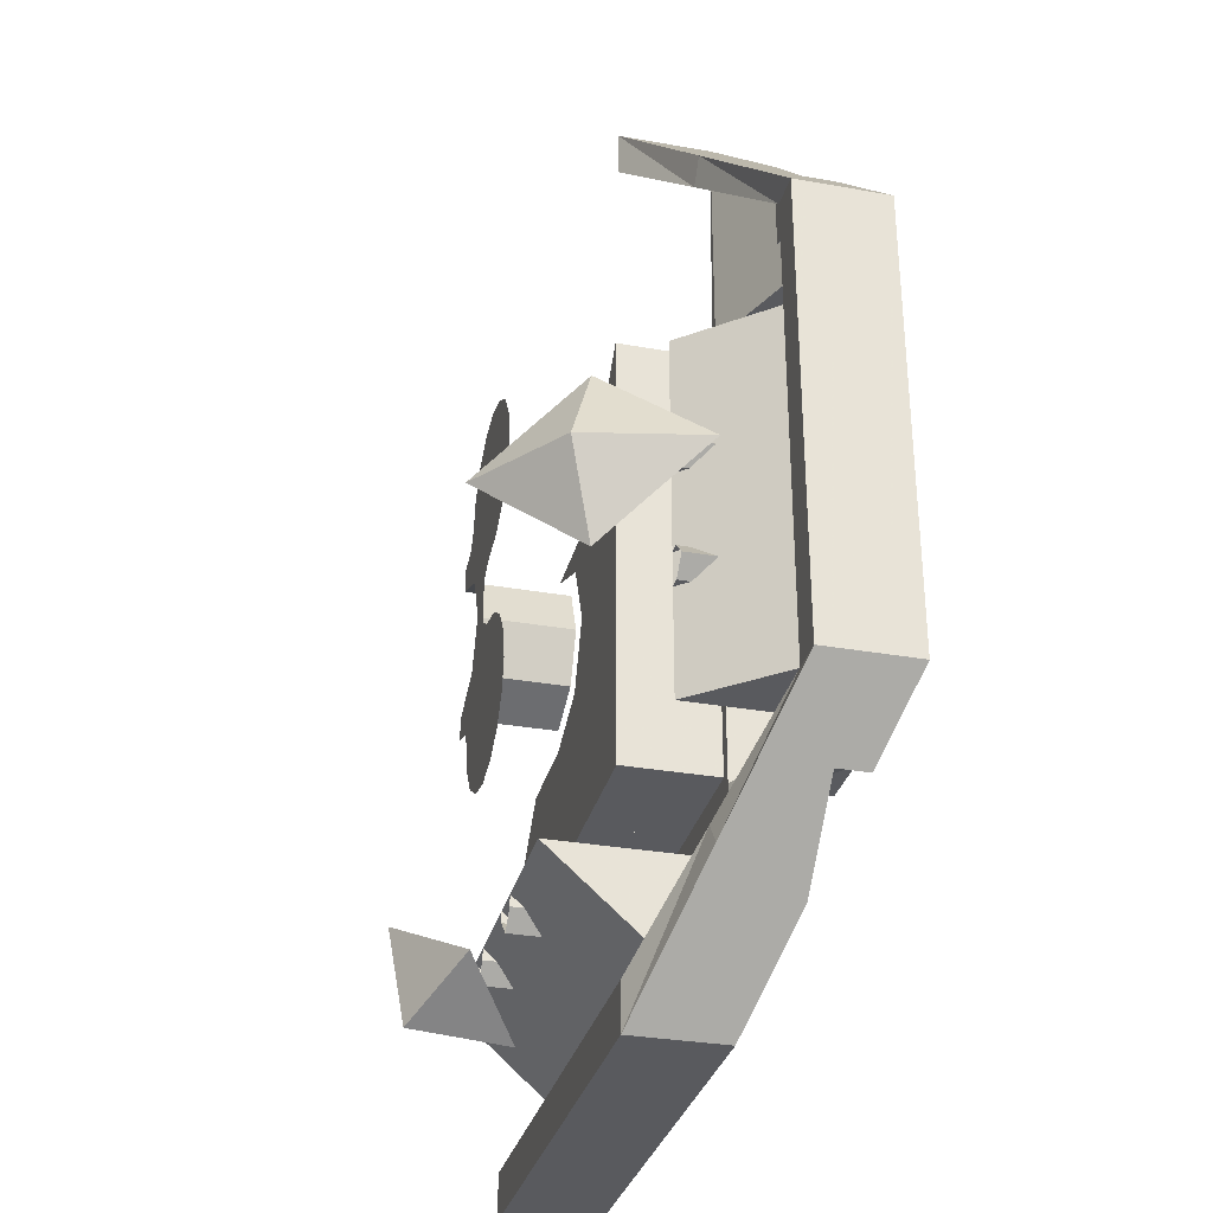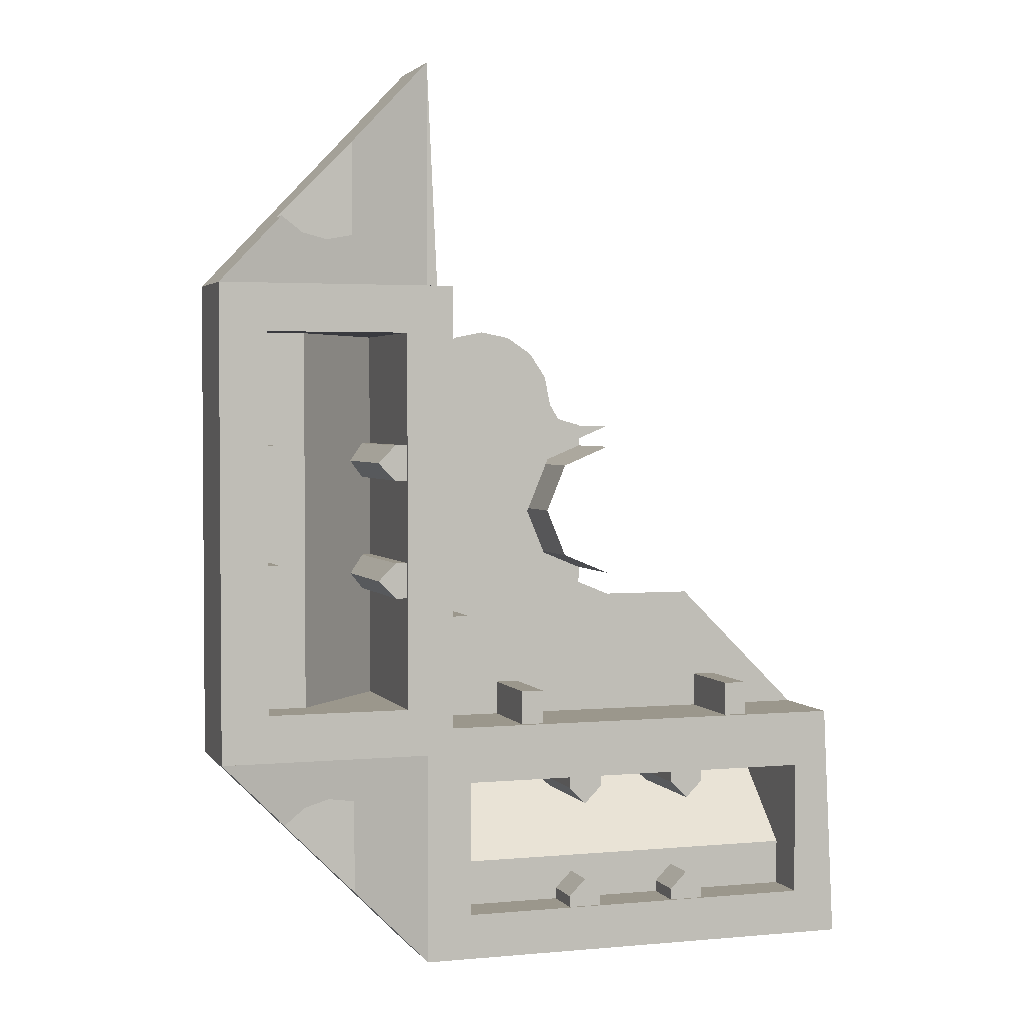
<metadata>
{"format":"obj","ext":"obj","renderer":"f3d","projection":"perspective","resolution":1024,"background":"white","views":[{"elev":-31.8,"azim":76.0,"up":"+Z"},{"elev":2.7,"azim":162.0,"up":"+Z"}]}
</metadata>
<code>
v 1 0.4 -2
v 1 0.4 -1.8
v -1 0.4 -1.8
v -1 0.4 -2
v 1 0.4 -2
v -1 0.4 -2
v -1 0.8 -2
v 1 0.8 -2
v 2 0.8 1
v 1.85 0.8 1
v 1.85 0.8 -1
v 2 0.8 -1
v 2 0.8 1
v 2 0.8 -1
v 2 1.2 -1
v 2 1.2 1
v 1.8 1.2 0.8
v 1.8 1.2 -0.8
v 1.8 1 -0.8
v 1.8 1 0.8
v 1.6 1 0.8
v 1.8 1 0.8
v 1.8 1 -0.8
v 1.6 1 -0.8
v 1.8 1.2 -0.8
v 1.2 1.2 -0.8
v 1.6 1 -0.8
v 1.8 1 -0.8
v 1.6 1 -0.8
v 1.2 1.2 -0.8
v 1.2 0.55 -0.8
v 1.6 1 0.8
v 1.2 1.2 0.8
v 1.8 1.2 0.8
v 1.8 1 0.8
v 1.2 1.2 0.8
v 1.6 1 0.8
v 1.2 0.55 0.8
v 1.2 0.55 0.8
v 1.6 1 0.8
v 1.6 1 -0.8
v 1.2 0.55 -0.8
v 1.2 1.2 0.8
v 1.2 0.55 0.8
v 1.2 0.55 -0.8
v 1.2 1.2 -0.8
v 1.8 1.2 -0.8
v 2 1.2 -1
v 1 1.2 -1
v 1.2 1.2 -0.8
v 1.2 1.2 -0.8
v 1 1.2 -1
v 1 1.2 1
v 1.2 1.2 0.8
v 1.8 1.2 0.8
v 1.2 1.2 0.8
v 1 1.2 1
v 2 1.2 1
v 1.8 1.2 -0.8
v 1.8 1.2 0.8
v 2 1.2 1
v 2 1.2 -1
v 1.425 0.6 -1.4
v 1 0.4 -1.8
v 1 0.4 -2
v 1 0.4 -2
v 1.5 0.6 -1.5
v 1.425 0.6 -1.4
v 1.85 0.8 -1
v 1.425 0.6 -1.4
v 1.5 0.6 -1.5
v 1.5 0.6 -1.5
v 2 0.8 -1
v 1.85 0.8 -1
v 1 0.8 -1
v 1 1.2 -1
v 2 1.2 -1
v 1 0.4 -2
v 1 0.8 -2
v 1.375 0.95 -1.625
v 1.712 0.95 -1.288
v 2 0.8 -1
v 1.712 0.95 -1.288
v 1.712 1.085 -1.288
v 2 1.2 -1
v 1 0.4 -2
v 1.712 0.95 -1.288
v 2 0.8 -1
v 1.375 0.95 -1.225
v 1.375 0.95 -1.625
v 1 0.8 -2
v 1 0.8 -1
v 2 1.2 -1
v 1.615 1.046 -1.223
v 1.5 1 -1.2
v 1 0.8 -1
v 1.712 1.085 -1.288
v 1.615 1.046 -1.223
v 2 1.2 -1
v 1.5 1 -1.2
v 1.375 0.95 -1.225
v 1 0.8 -1
v 1.5 0.95 -1.2
v 1.375 0.95 -1.225
v 1.5 1 -1.2
v 1.375 0.95 -1.225
v 1.5 0.95 -1.2
v 1.615 0.95 -1.223
v 1.375 0.95 -1.625
v 1.375 0.95 -1.225
v 1.615 0.95 -1.223
v 1.712 0.95 -1.288
v 1.712 1.085 -1.288
v 1.712 0.95 -1.288
v 1.615 0.95 -1.223
v 1.615 1.046 -1.223
v 1.615 1.046 -1.223
v 1.615 0.95 -1.223
v 1.5 0.95 -1.2
v 1.5 1 -1.2
v 1 0.4 1.8
v 1.425 0.6 1.4
v 1 0.4 2
v 1.5 0.6 1.5
v 1 0.4 2
v 1.425 0.6 1.4
v 1.425 0.6 1.4
v 1.85 0.8 1
v 1.5 0.6 1.5
v 2 0.8 1
v 1.5 0.6 1.5
v 1.85 0.8 1
v 1 1.2 1
v 1 0.8 1
v 2 1.2 1
v 1.375 0.95 1.625
v 1 0.8 2
v 1 0.4 2
v 1.712 0.95 1.288
v 1.712 1.085 1.288
v 1.712 0.95 1.288
v 2 0.8 1
v 2 1.2 1
v 1.712 0.95 1.288
v 1 0.4 2
v 2 0.8 1
v 1 0.8 2
v 1.375 0.95 1.625
v 1.375 0.95 1.225
v 1 0.8 1
v 1.5 1 1.2
v 1.615 1.046 1.223
v 2 1.2 1
v 1 0.8 1
v 1.615 1.046 1.223
v 1.712 1.085 1.288
v 2 1.2 1
v 1.375 0.95 1.225
v 1.5 1 1.2
v 1 0.8 1
v 1.375 0.95 1.225
v 1.5 0.95 1.2
v 1.5 1 1.2
v 1.5 0.95 1.2
v 1.375 0.95 1.225
v 1.615 0.95 1.223
v 1.615 0.95 1.223
v 1.375 0.95 1.225
v 1.375 0.95 1.625
v 1.712 0.95 1.288
v 1.615 0.95 1.223
v 1.712 0.95 1.288
v 1.712 1.085 1.288
v 1.615 1.046 1.223
v 1.5 0.95 1.2
v 1.615 0.95 1.223
v 1.615 1.046 1.223
v 1.5 1 1.2
v 1 1.2 -1
v 1 0.8 -1
v 1 0.8 1
v 1 1.2 1
v 0.3 0 -0.3
v 0.2121 0 -0.2121
v 0 0 -0.3
v 0.3 0 -0.3
v 0.3 0 0
v 0.2121 0 -0.2121
v 0.3 0 0.3
v 0.2121 0 0.2121
v 0.3 0 0
v 0.3 0 0.3
v 0 0 0.3
v 0.2121 0 0.2121
v 0.2121 0 -0.2121
v 0 0 -0.3
v 0 0.4 -0.3
v 0.2121 0.4 -0.2121
v 0.3 0 0
v 0.2121 0 -0.2121
v 0.2121 0.4 -0.2121
v 0.3 0.4 0
v 0.2121 0 0.2121
v 0.3 0 0
v 0.3 0.4 0
v 0.2121 0.4 0.2121
v 0 0 0.3
v 0.2121 0 0.2121
v 0.2121 0.4 0.2121
v 0 0.4 0.3
v 0.5 0 0.15
v 0.6339 0 0.1766
v 0.7475 0 0.2525
v 0.5 0 0.15
v 0.7475 0 0.2525
v 0.8234 0 0.3661
v 0.5 0 0.15
v 0.8234 0 0.3661
v 0.85 0 0.5
v 0.5 0 0.15
v 0.85 0 0.5
v 0.8234 0 0.6339
v 0.5 0 0.15
v 0.8234 0 0.6339
v 0.7475 0 0.7475
v 0.5 0 0.15
v 0.7475 0 0.7475
v 0.6339 0 0.8234
v 0.5 0 0.15
v 0.6339 0 0.8234
v 0.5 0 0.85
v 0.5 0 0.15
v 0.5 0 0.85
v 0.3661 0 0.8234
v 0.5 0 0.15
v 0.3661 0 0.8234
v 0.2525 0 0.7475
v 0.5 0 0.15
v 0.2525 0 0.7475
v 0.1766 0 0.6339
v 0.5 0 0.15
v 0.1766 0 0.6339
v 0.15 0 0.5
v 0.5 0 -0.15
v 0.6339 0 -0.1766
v 0.7475 0 -0.2525
v 0.5 0 -0.15
v 0.7475 0 -0.2525
v 0.8234 0 -0.3661
v 0.5 0 -0.15
v 0.8234 0 -0.3661
v 0.85 0 -0.5
v 0.5 0 -0.15
v 0.85 0 -0.5
v 0.8234 0 -0.6339
v 0.5 0 -0.15
v 0.8234 0 -0.6339
v 0.7475 0 -0.7475
v 0.5 0 -0.15
v 0.7475 0 -0.7475
v 0.6339 0 -0.8234
v 0.5 0 -0.15
v 0.6339 0 -0.8234
v 0.5 0 -0.85
v 0.5 0 -0.15
v 0.5 0 -0.85
v 0.3661 0 -0.8234
v 0.5 0 -0.15
v 0.3661 0 -0.8234
v 0.2525 0 -0.7475
v 0.5 0 -0.15
v 0.2525 0 -0.7475
v 0.1766 0 -0.6339
v 0.5 0 -0.15
v 0.1766 0 -0.6339
v 0.15 0 -0.5
v 0.4 0 0.15
v 0.4293 0 0.1061
v 0.5 0 0.15
v 0.4 0 0.15
v 0.4 0 0
v 0.4293 0 0.1061
v 0.4 0 -0.15
v 0.4293 0 -0.1061
v 0.4 0 0
v 0.4 0 -0.15
v 0.5 0 -0.15
v 0.4293 0 -0.1061
v 0.15 0 -0.4
v 0.1061 0 -0.4293
v 0.15 0 -0.5
v 0.15 0 -0.4
v 0 0 -0.4
v 0.1061 0 -0.4293
v 0.15 0 0.4
v 0.1061 0 0.4293
v 0.15 0 0.5
v 0.15 0 0.4
v 0 0 0.4
v 0.1061 0 0.4293
v 0.15 0 0.5
v 0.15 0 0.4
v 0.3 0 0.3
v 0.15 0 0.5
v 0.3 0 0.3
v 0.5 0 0.15
v 0.4 0 0.15
v 0.5 0 0.15
v 0.3 0 0.3
v 0.15 0 0.4
v 0 0 0.4
v 0 0 0.3
v 0.3 0 0.3
v 0.15 0 -0.4
v 0.15 0 -0.5
v 0.3 0 -0.3
v 0.3 0 -0.3
v 0.15 0 -0.5
v 0.5 0 -0.15
v 0.5 0 -0.15
v 0.4 0 -0.15
v 0.3 0 -0.3
v 0 0 -0.3
v 0 0 -0.4
v 0.15 0 -0.4
v 0.3 0 -0.3
v 0.4 0 -0.15
v 0.4 0 0.15
v 0.3 0 0.3
v 0.3 0 -0.3
v 0.95 0.4 -0.95
v 0.95 0.8 -0.95
v -0.95 0.8 -0.95
v -0.95 0.4 -0.95
v 0.95 0.8 0.95
v 0.95 0.8 -0.95
v 0.95 0.4 -0.95
v 0.95 0.4 0.95
v 1 0.8 -2
v 0.95 0.8 -0.95
v 0.95 0.8 0.95
v 1 0.8 2
v 0.8 0.8 -1.2
v 0.8 0.6 -1.6
v 0.8 0.15 -1.2
v -0.8 0.6 -1.6
v -0.8 0.8 -1.2
v -0.8 0.15 -1.2
v -0.8 0.8 -1.8
v -0.8 0.6 -1.8
v 0.8 0.6 -1.8
v 0.8 0.8 -1.8
v 0.8 0.6 -1.6
v 0.8 0.6 -1.8
v -0.8 0.6 -1.8
v -0.8 0.6 -1.6
v 0.8 0.6 -1.6
v 0.8 0.8 -1.2
v 0.8 0.8 -1.8
v 0.8 0.6 -1.8
v -0.8 0.8 -1.8
v -0.8 0.8 -1.2
v -0.8 0.6 -1.6
v -0.8 0.6 -1.8
v 0.8 0.15 -1.2
v 0.8 0.6 -1.6
v -0.8 0.6 -1.6
v -0.8 0.15 -1.2
v 0.8 0.8 -1.2
v 0.8 0.15 -1.2
v -0.8 0.15 -1.2
v -0.8 0.8 -1.2
v 1 0.8 -2
v 0.8 0.8 -1.8
v 0.8 0.8 -1.2
v 0.95 0.8 -0.95
v -0.95 0.8 -0.95
v 0.95 0.8 -0.95
v 0.8 0.8 -1.2
v -0.8 0.8 -1.2
v -1 0.8 -2
v -0.95 0.8 -0.95
v -0.8 0.8 -1.2
v -0.8 0.8 -1.8
v -1 0.8 -2
v -0.8 0.8 -1.8
v 0.8 0.8 -1.8
v 1 0.8 -2
v 0.4 0.4 -0.4
v 0.2828 0.4 -0.2828
v 0 0.4 -0.4
v 0.4 0.4 -0.4
v 0.4 0.4 0
v 0.2828 0.4 -0.2828
v 0.4 0.4 0.4
v 0.2828 0.4 0.2828
v 0.4 0.4 0
v 0.4 0.4 0.4
v 0 0.4 0.4
v 0.2828 0.4 0.2828
v 0.95 0.4 -0.95
v 0.4 0.4 -0.4
v 0.4 0.4 0.4
v 0.95 0.4 0.95
v -0.4 0.4 -0.4
v 0.4 0.4 -0.4
v 0.95 0.4 -0.95
v -0.95 0.4 -0.95
v 0.45 0.775 -0.8
v 0.55 0.775 -0.8
v 0.55 0.775 -0.95
v 0.45 0.775 -0.95
v 0.45 0.775 -0.8
v 0.45 0.4 -0.8
v 0.55 0.4 -0.8
v 0.55 0.775 -0.8
v 0.45 0.775 -0.95
v 0.45 0.4 -0.95
v 0.45 0.4 -0.8
v 0.45 0.775 -0.8
v 0.55 0.775 -0.8
v 0.55 0.4 -0.8
v 0.55 0.4 -0.95
v 0.55 0.775 -0.95
v -0.55 0.775 -0.8
v -0.45 0.775 -0.8
v -0.45 0.775 -0.95
v -0.55 0.775 -0.95
v -0.55 0.775 -0.8
v -0.55 0.4 -0.8
v -0.45 0.4 -0.8
v -0.45 0.775 -0.8
v -0.55 0.775 -0.95
v -0.55 0.4 -0.95
v -0.55 0.4 -0.8
v -0.55 0.775 -0.8
v -0.45 0.775 -0.8
v -0.45 0.4 -0.8
v -0.45 0.4 -0.95
v -0.45 0.775 -0.95
v 0.8 0.775 0.45
v 0.8 0.775 0.55
v 0.95 0.775 0.55
v 0.95 0.775 0.45
v 0.8 0.775 0.45
v 0.8 0.4 0.45
v 0.8 0.4 0.55
v 0.8 0.775 0.55
v 0.95 0.775 0.45
v 0.95 0.4 0.45
v 0.8 0.4 0.45
v 0.8 0.775 0.45
v 0.8 0.775 0.55
v 0.8 0.4 0.55
v 0.95 0.4 0.55
v 0.95 0.775 0.55
v 0.8 0.775 -0.55
v 0.8 0.775 -0.45
v 0.95 0.775 -0.45
v 0.95 0.775 -0.55
v 0.8 0.775 -0.55
v 0.8 0.4 -0.55
v 0.8 0.4 -0.45
v 0.8 0.775 -0.45
v 0.95 0.775 -0.55
v 0.95 0.4 -0.55
v 0.8 0.4 -0.55
v 0.8 0.775 -0.55
v 0.8 0.775 -0.45
v 0.8 0.4 -0.45
v 0.95 0.4 -0.45
v 0.95 0.775 -0.45
v 0 -0.2495 -1.232
v 0 -0.175 -1.632
v 0.35 0 -1.45
v 0.35 0 -1.45
v 0 -0.175 -1.632
v 0 0.2495 -1.668
v 0 -0.175 -1.632
v 0 -0.2495 -1.232
v -0.35 0 -1.45
v 0 -0.175 -1.632
v -0.35 0 -1.45
v 0 0.2495 -1.668
v 1.462 0.1788 0.375
v 1.206 -0.2304 0
v 1.606 0.0696 0
v 1.462 0.1788 0.375
v 1.606 0.0696 0
v 1.718 0.588 0
v 1.206 -0.2304 0
v 1.462 0.1788 -0.375
v 1.606 0.0696 0
v 1.606 0.0696 0
v 1.462 0.1788 -0.375
v 1.718 0.588 0
v 1.8 1 0.175
v 1.8 1.19 0.175
v 1.75 1.19 0.175
v 1.75 1 0.175
v 1.75 1 0.325
v 1.75 1.19 0.325
v 1.8 1.19 0.325
v 1.8 1 0.325
v 1.75 1.19 0.325
v 1.75 1.19 0.175
v 1.8 1.19 0.175
v 1.8 1.19 0.325
v 1.675 1.19 0.25
v 1.75 1.19 0.175
v 1.75 1 0.175
v 1.675 1 0.25
v 1.675 1.19 0.25
v 1.675 1 0.25
v 1.75 1 0.325
v 1.75 1.19 0.325
v 1.75 1.19 0.175
v 1.675 1.19 0.25
v 1.75 1.19 0.325
v 1.8 1 -0.175
v 1.8 1.19 -0.175
v 1.75 1.19 -0.175
v 1.75 1 -0.175
v 1.75 1 -0.325
v 1.75 1.19 -0.325
v 1.8 1.19 -0.325
v 1.8 1 -0.325
v 1.75 1.19 -0.325
v 1.75 1.19 -0.175
v 1.8 1.19 -0.175
v 1.8 1.19 -0.325
v 1.675 1.19 -0.25
v 1.75 1.19 -0.175
v 1.75 1 -0.175
v 1.675 1 -0.25
v 1.675 1.19 -0.25
v 1.675 1 -0.25
v 1.75 1 -0.325
v 1.75 1.19 -0.325
v 1.675 1.19 -0.25
v 1.75 1.19 -0.175
v 1.75 1.19 -0.325
v 0.175 0.6 -1.8
v 0.175 0.79 -1.8
v 0.175 0.79 -1.75
v 0.175 0.6 -1.75
v 0.325 0.6 -1.75
v 0.325 0.79 -1.75
v 0.325 0.79 -1.8
v 0.325 0.6 -1.8
v 0.325 0.79 -1.75
v 0.175 0.79 -1.75
v 0.175 0.79 -1.8
v 0.325 0.79 -1.8
v 0.25 0.79 -1.675
v 0.175 0.79 -1.75
v 0.175 0.6 -1.75
v 0.25 0.6 -1.675
v 0.25 0.79 -1.675
v 0.25 0.6 -1.675
v 0.325 0.6 -1.75
v 0.325 0.79 -1.75
v 0.175 0.79 -1.75
v 0.25 0.79 -1.675
v 0.325 0.79 -1.75
v -0.175 0.6 -1.8
v -0.175 0.79 -1.8
v -0.175 0.79 -1.75
v -0.175 0.6 -1.75
v -0.325 0.6 -1.75
v -0.325 0.79 -1.75
v -0.325 0.79 -1.8
v -0.325 0.6 -1.8
v -0.325 0.79 -1.75
v -0.175 0.79 -1.75
v -0.175 0.79 -1.8
v -0.325 0.79 -1.8
v -0.25 0.79 -1.675
v -0.175 0.79 -1.75
v -0.175 0.6 -1.75
v -0.25 0.6 -1.675
v -0.25 0.79 -1.675
v -0.25 0.6 -1.675
v -0.325 0.6 -1.75
v -0.325 0.79 -1.75
v -0.25 0.79 -1.675
v -0.175 0.79 -1.75
v -0.325 0.79 -1.75
v 0.175 0.79 -1.25
v 0.175 0.79 -1.2
v 0.325 0.79 -1.2
v 0.325 0.79 -1.25
v 0.325 0.79 -1.25
v 0.325 0.79 -1.2
v 0.325 0.15 -1.2
v 0.325 0.15 -1.25
v 0.175 0.79 -1.2
v 0.175 0.79 -1.25
v 0.175 0.15 -1.25
v 0.175 0.15 -1.2
v 0.25 0.79 -1.325
v 0.175 0.79 -1.25
v 0.175 0.15 -1.25
v 0.25 0.15 -1.325
v 0.25 0.79 -1.325
v 0.25 0.15 -1.325
v 0.325 0.15 -1.25
v 0.325 0.79 -1.25
v 0.25 0.79 -1.325
v 0.175 0.79 -1.25
v 0.325 0.79 -1.25
v 1.25 1.19 -0.175
v 1.2 1.19 -0.175
v 1.2 1.19 -0.325
v 1.25 1.19 -0.325
v 1.25 1.19 -0.325
v 1.2 1.19 -0.325
v 1.2 0.55 -0.325
v 1.25 0.55 -0.325
v 1.2 1.19 -0.175
v 1.25 1.19 -0.175
v 1.25 0.55 -0.175
v 1.2 0.55 -0.175
v 1.325 1.19 -0.25
v 1.25 1.19 -0.175
v 1.25 0.55 -0.175
v 1.325 0.55 -0.25
v 1.325 1.19 -0.25
v 1.325 0.55 -0.25
v 1.25 0.55 -0.325
v 1.25 1.19 -0.325
v 1.25 1.19 -0.175
v 1.325 1.19 -0.25
v 1.25 1.19 -0.325
v -0.175 0.79 -1.25
v -0.175 0.79 -1.2
v -0.325 0.79 -1.2
v -0.325 0.79 -1.25
v -0.325 0.79 -1.25
v -0.325 0.79 -1.2
v -0.325 0.15 -1.2
v -0.325 0.15 -1.25
v -0.175 0.79 -1.2
v -0.175 0.79 -1.25
v -0.175 0.15 -1.25
v -0.175 0.15 -1.2
v -0.25 0.79 -1.325
v -0.175 0.79 -1.25
v -0.175 0.15 -1.25
v -0.25 0.15 -1.325
v -0.25 0.79 -1.325
v -0.25 0.15 -1.325
v -0.325 0.15 -1.25
v -0.325 0.79 -1.25
v -0.175 0.79 -1.25
v -0.25 0.79 -1.325
v -0.325 0.79 -1.25
v 1.25 1.19 0.175
v 1.2 1.19 0.175
v 1.2 1.19 0.325
v 1.25 1.19 0.325
v 1.25 1.19 0.325
v 1.2 1.19 0.325
v 1.2 0.55 0.325
v 1.25 0.55 0.325
v 1.2 1.19 0.175
v 1.25 1.19 0.175
v 1.25 0.55 0.175
v 1.2 0.55 0.175
v 1.325 1.19 0.25
v 1.25 1.19 0.175
v 1.25 0.55 0.175
v 1.325 0.55 0.25
v 1.325 1.19 0.25
v 1.325 0.55 0.25
v 1.25 0.55 0.325
v 1.25 1.19 0.325
v 1.325 1.19 0.25
v 1.25 1.19 0.175
v 1.25 1.19 0.325
g mesh7372043
f 1 2 3
f 3 4 1
f 5 6 7
f 7 8 5
g mesh7372045
f 9 10 11
f 11 12 9
f 13 14 15
f 15 16 13
g mesh7372047
f 17 18 19
f 19 20 17
g mesh7372049
f 21 22 23
f 23 24 21
f 25 26 27
f 27 28 25
f 29 30 31
f 32 33 34
f 34 35 32
f 36 37 38
g mesh7372051
f 39 40 41
f 41 42 39
g mesh7372053
f 43 44 45
f 45 46 43
f 47 48 49
f 49 50 47
f 51 52 53
f 53 54 51
f 55 56 57
f 57 58 55
f 59 60 61
f 61 62 59
f 63 64 65
f 66 67 68
f 69 70 71
f 72 73 74
f 75 76 77
f 78 79 80
f 80 81 78
f 82 83 84
f 84 85 82
f 86 87 88
f 89 90 91
f 91 92 89
f 93 94 95
f 95 96 93
f 97 98 99
f 100 101 102
f 103 104 105
f 106 107 108
f 109 110 111
f 111 112 109
f 113 114 115
f 115 116 113
f 117 118 119
f 119 120 117
f 121 122 123
f 124 125 126
f 127 128 129
f 130 131 132
f 133 134 135
f 136 137 138
f 138 139 136
f 140 141 142
f 142 143 140
f 144 145 146
f 147 148 149
f 149 150 147
f 151 152 153
f 153 154 151
f 155 156 157
f 158 159 160
f 161 162 163
f 164 165 166
f 167 168 169
f 169 170 167
f 171 172 173
f 173 174 171
f 175 176 177
f 177 178 175
g mesh7372055
f 179 180 181
f 181 182 179
g mesh7372057
f 183 184 185
f 186 187 188
f 189 190 191
f 192 193 194
g mesh7372060
f 195 197 196
f 197 195 198
f 199 201 200
f 201 199 202
f 203 205 204
f 205 203 206
f 207 209 208
f 209 207 210
g mesh7372062
f 211 212 213
f 214 215 216
f 217 218 219
f 220 221 222
f 223 224 225
f 226 227 228
f 229 230 231
f 232 233 234
f 235 236 237
f 238 239 240
f 241 242 243
g mesh7372064
f 244 246 245
f 247 249 248
f 250 252 251
f 253 255 254
f 256 258 257
f 259 261 260
f 262 264 263
f 265 267 266
f 268 270 269
f 271 273 272
f 274 276 275
g mesh7372066
f 277 278 279
f 280 281 282
f 283 284 285
f 286 287 288
g mesh7372068
f 289 290 291
f 292 293 294
g mesh7372070
f 295 297 296
f 298 300 299
f 301 302 303
f 304 305 306
f 307 308 309
f 310 311 312
f 312 313 310
f 314 315 316
f 317 318 319
f 320 321 322
f 323 324 325
f 325 326 323
f 327 328 329
f 329 330 327
g mesh7372073
f 331 332 333
f 333 334 331
g mesh7372074
f 335 336 337
f 337 338 335
f 339 340 341
f 341 342 339
f 343 344 345
f 346 347 348
g mesh7372076
f 349 350 351
f 351 352 349
g mesh7372078
f 353 354 355
f 355 356 353
f 357 358 359
f 359 360 357
f 361 362 363
f 363 364 361
g mesh7372080
f 365 366 367
f 367 368 365
g mesh7372082
f 369 370 371
f 371 372 369
f 373 374 375
f 375 376 373
f 377 378 379
f 379 380 377
f 381 382 383
f 383 384 381
f 385 386 387
f 387 388 385
g mesh7372084
f 389 391 390
f 392 394 393
f 395 397 396
f 398 400 399
f 401 402 403
f 403 404 401
f 405 406 407
f 407 408 405
g mesh7372087
f 409 410 411
f 411 412 409
f 413 414 415
f 415 416 413
f 417 418 419
f 419 420 417
f 421 422 423
f 423 424 421
g mesh7372089
f 425 426 427
f 427 428 425
f 429 430 431
f 431 432 429
f 433 434 435
f 435 436 433
f 437 438 439
f 439 440 437
g mesh7372091
f 441 442 443
f 443 444 441
f 445 446 447
f 447 448 445
f 449 450 451
f 451 452 449
f 453 454 455
f 455 456 453
g mesh7372093
f 457 458 459
f 459 460 457
f 461 462 463
f 463 464 461
f 465 466 467
f 467 468 465
f 469 470 471
f 471 472 469
f 473 474 475
f 476 477 478
f 479 480 481
f 482 483 484
f 485 486 487
f 488 489 490
f 491 492 493
f 494 495 496
g mesh7372095
f 497 499 498
f 499 497 500
g mesh7372096
f 501 503 502
f 503 501 504
g mesh7372097
f 505 507 506
f 507 505 508
g mesh7372099
f 509 510 511
f 511 512 509
f 513 514 515
f 515 516 513
f 517 518 519
g mesh7372101
f 520 521 522
f 522 523 520
g mesh7372102
f 524 525 526
f 526 527 524
g mesh7372103
f 528 529 530
f 530 531 528
g mesh7372105
f 532 534 533
f 534 532 535
f 536 538 537
f 538 536 539
f 540 541 542
g mesh7372107
f 543 545 544
f 545 543 546
g mesh7372108
f 547 549 548
f 549 547 550
g mesh7372109
f 551 553 552
f 553 551 554
g mesh7372111
f 555 556 557
f 557 558 555
f 559 560 561
f 561 562 559
f 563 564 565
g mesh7372113
f 566 567 568
f 568 569 566
g mesh7372114
f 570 571 572
f 572 573 570
g mesh7372115
f 574 575 576
f 576 577 574
g mesh7372117
f 578 580 579
f 580 578 581
f 582 584 583
f 584 582 585
f 586 587 588
g mesh7372119
f 589 590 591
f 591 592 589
f 593 594 595
f 595 596 593
f 597 598 599
f 599 600 597
g mesh7372121
f 601 603 602
f 603 601 604
f 605 607 606
f 607 605 608
f 609 610 611
g mesh7372123
f 612 614 613
f 614 612 615
f 616 618 617
f 618 616 619
f 620 622 621
f 622 620 623
g mesh7372125
f 624 625 626
f 626 627 624
f 628 629 630
f 630 631 628
f 632 633 634
g mesh7372127
f 635 637 636
f 637 635 638
f 639 641 640
f 641 639 642
f 643 645 644
f 645 643 646
g mesh7372129
f 647 648 649
f 649 650 647
f 651 652 653
f 653 654 651
f 655 656 657
g mesh7372131
f 658 659 660
f 660 661 658
f 662 663 664
f 664 665 662
f 666 667 668
f 668 669 666
g mesh7372133
f 670 672 671
f 672 670 673
f 674 676 675
f 676 674 677
f 678 679 680

</code>
